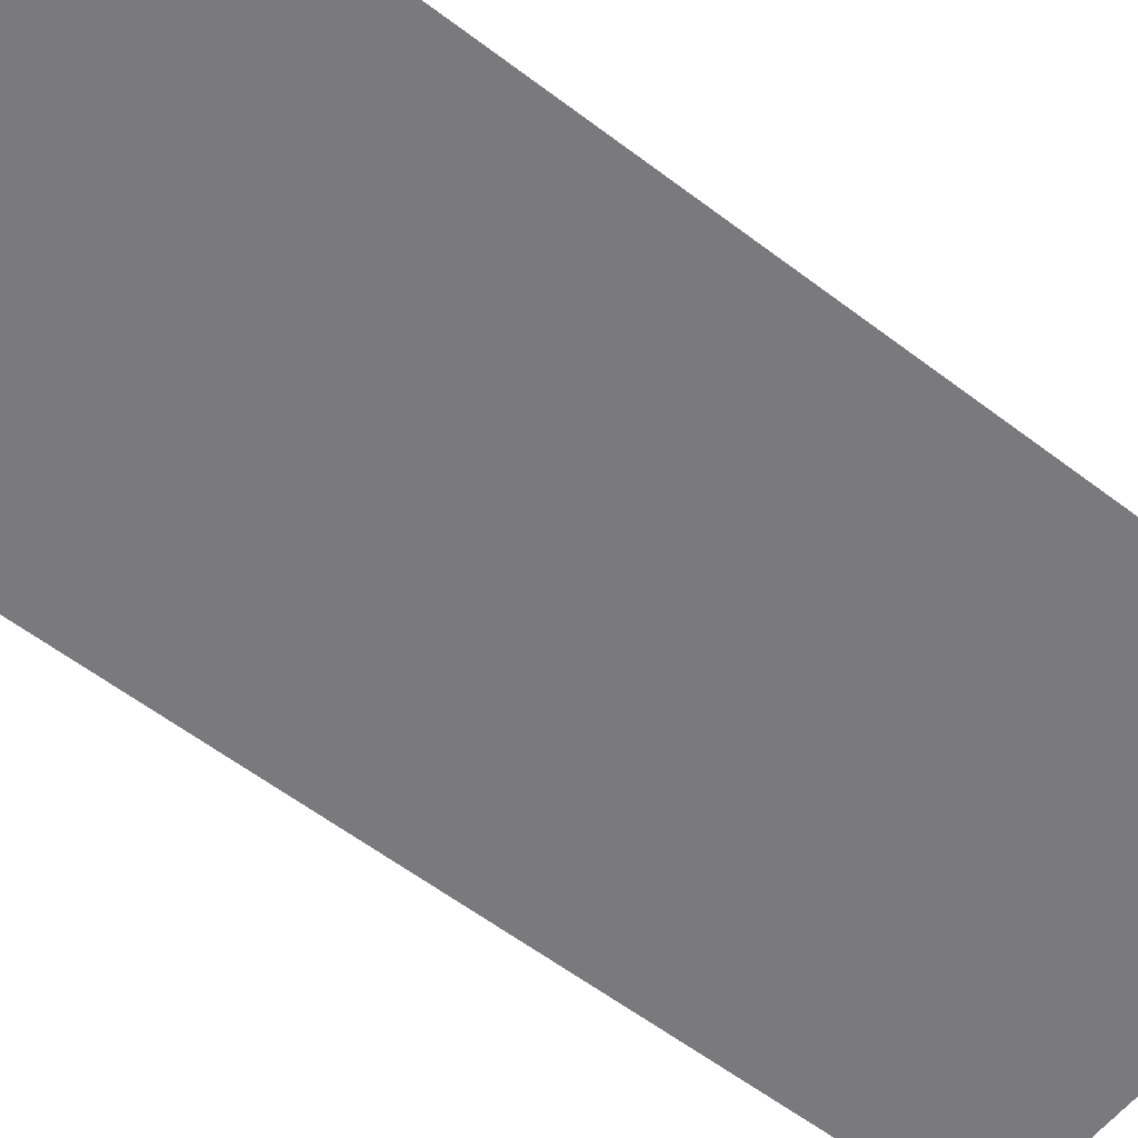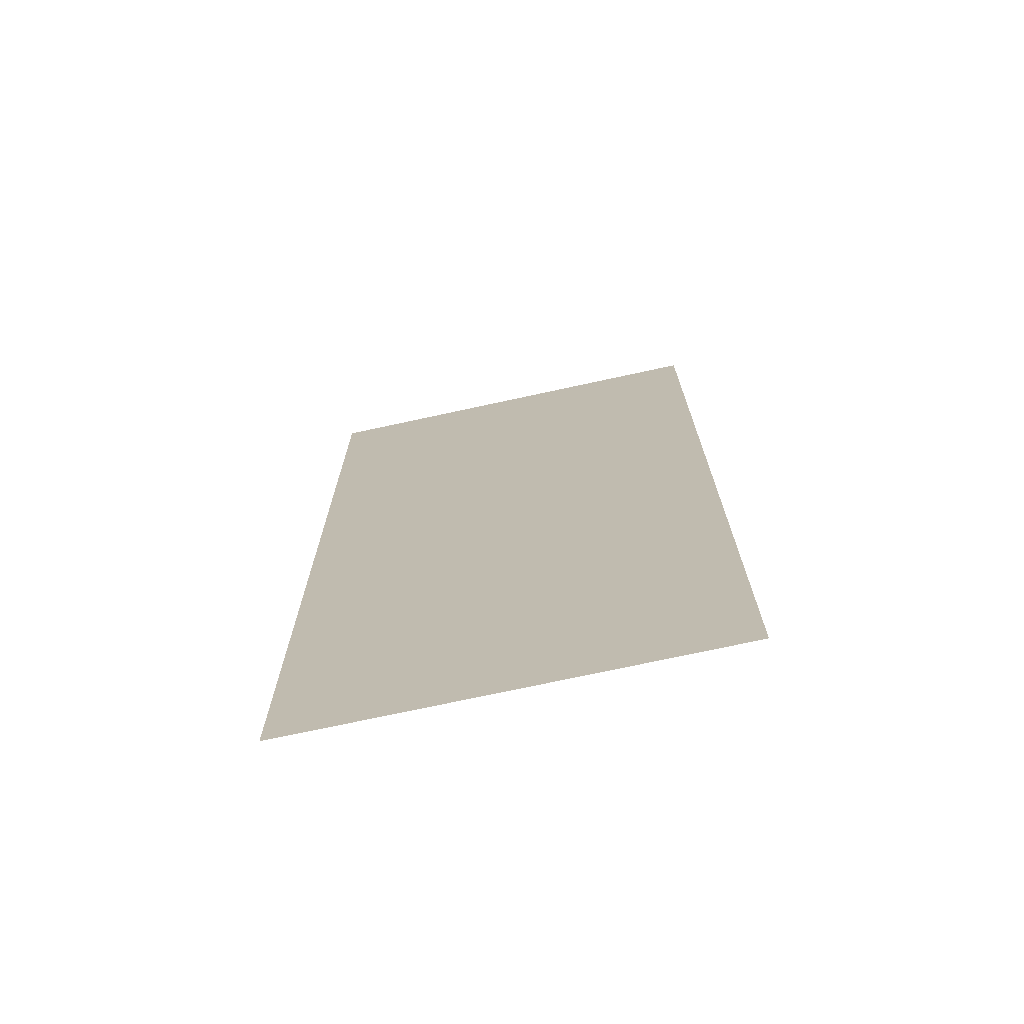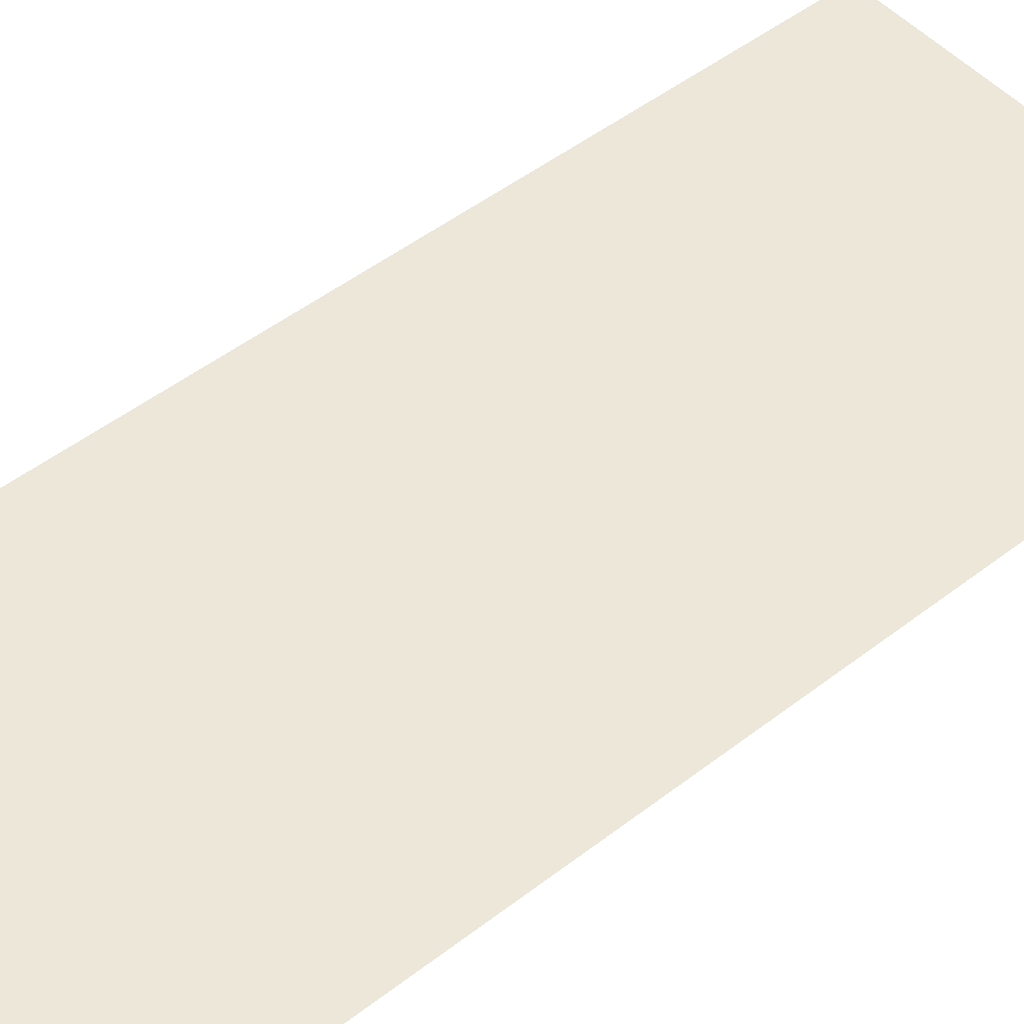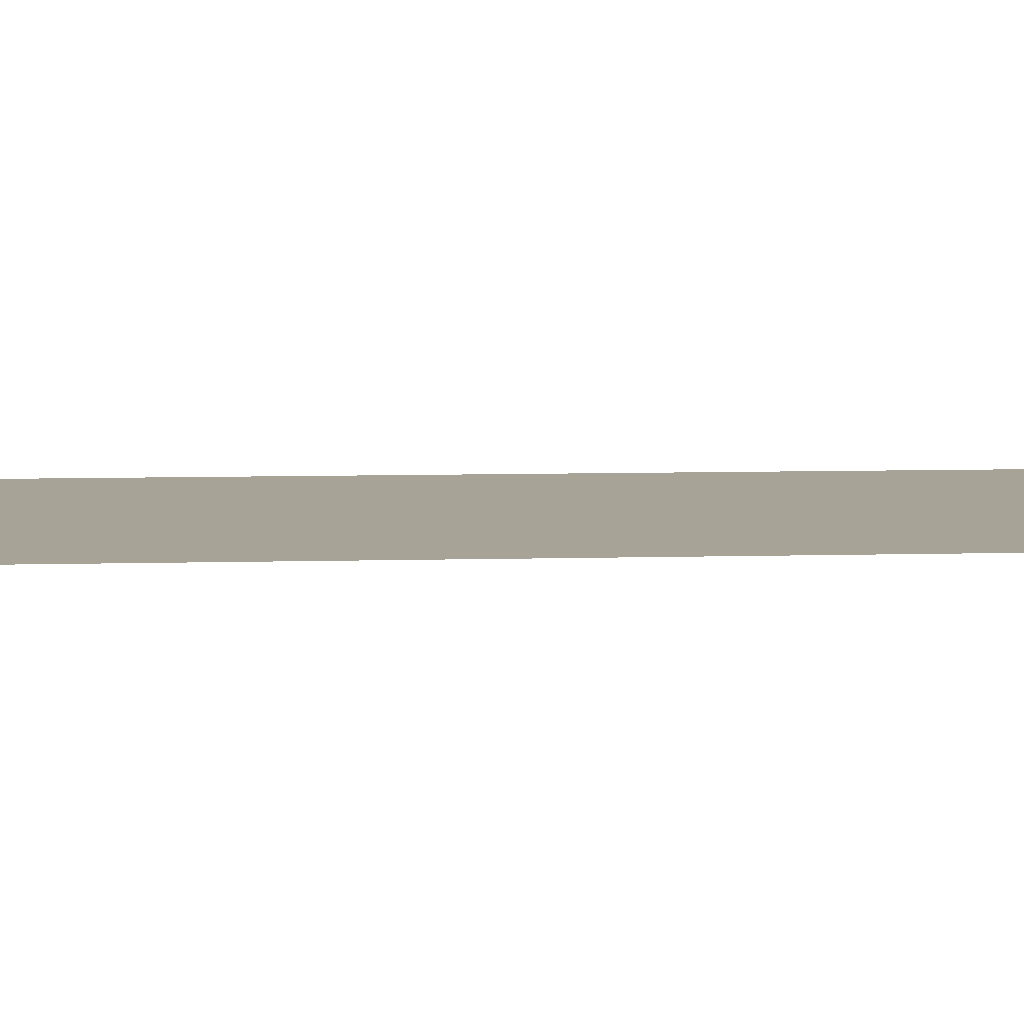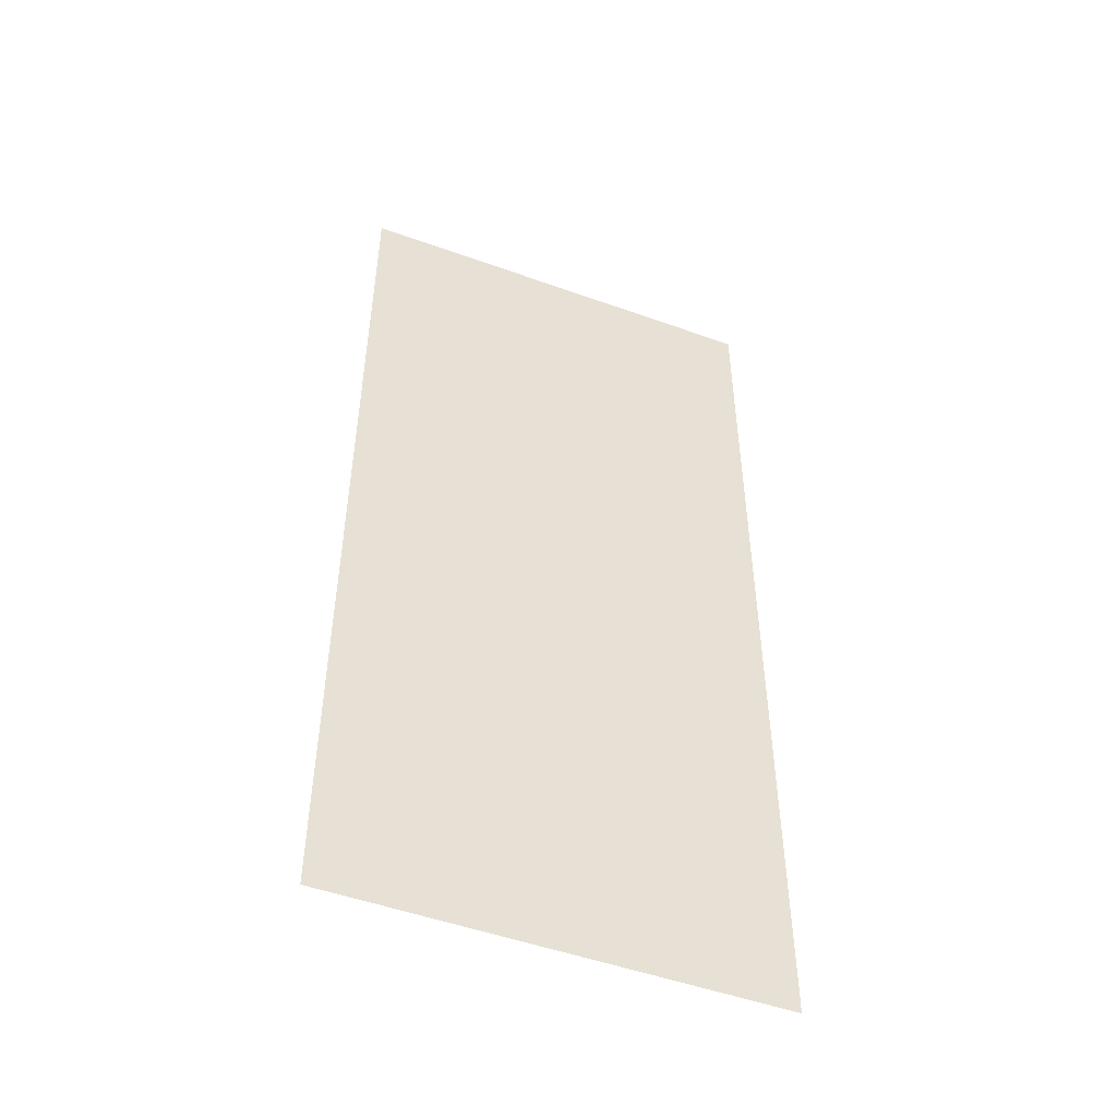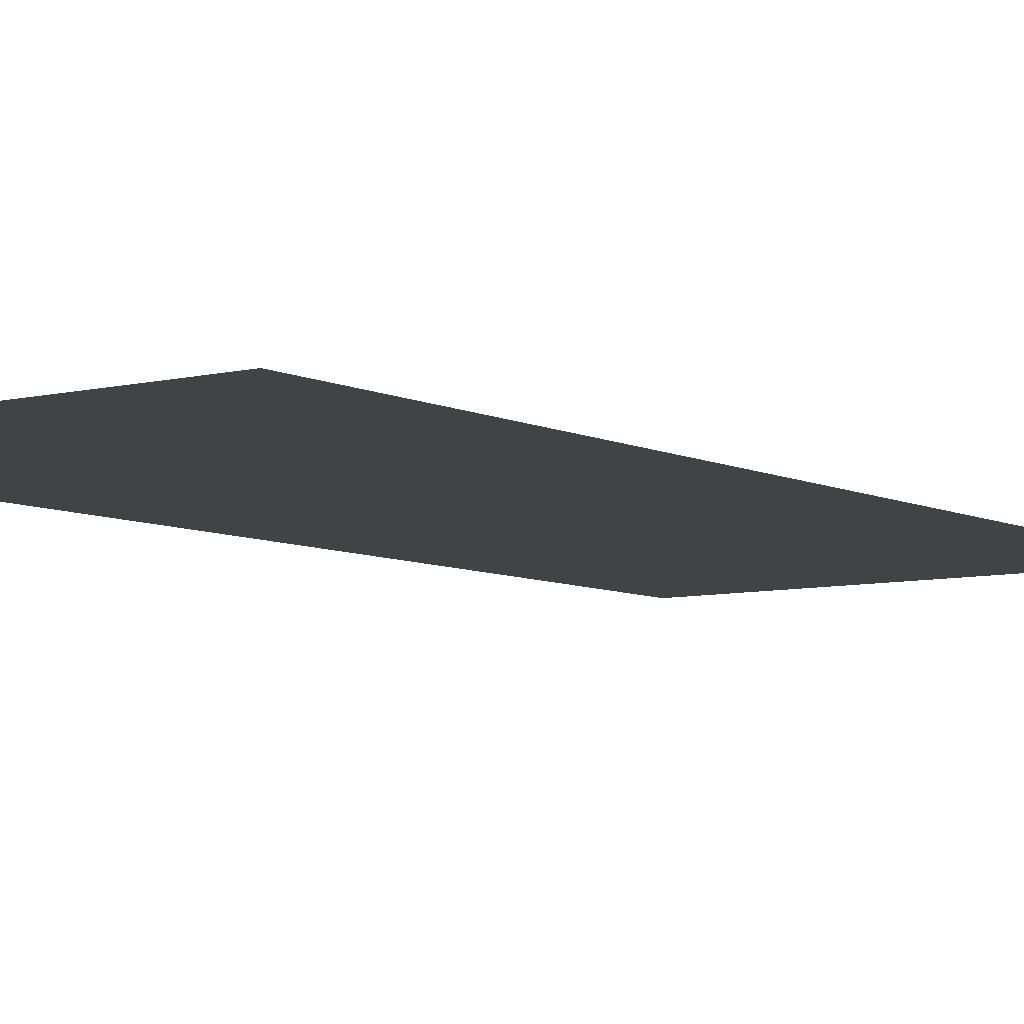
<metadata>
{"format":"obj","ext":"obj","renderer":"f3d","projection":"perspective","resolution":1024,"background":"white","views":[{"elev":-58.2,"azim":51.7,"up":"+Y"},{"elev":-72.6,"azim":-167.7,"up":"+Z"},{"elev":49.6,"azim":-130.4,"up":"+Y"},{"elev":6.7,"azim":84.9,"up":"+Y"},{"elev":-50.4,"azim":-21.5,"up":"+Z"},{"elev":-7.1,"azim":-144.2,"up":"+Y"}]}
</metadata>
<code>
v  -12 -0 -0
v  -14 -0 -0
v  -14 -0 16
v  -12 -0 16
v  12 -0 -0
v  0 -0 -0
v  0 -0 16
v  12 -0 16
v  14 -0 -0
v  14 -0 16
v  -12 0 -32
v  -14 0 -32
v  -14 -0 -16
v  -12 -0 -16
v  -14 -0 32
v  -12 -0 32
v  12 0 -32
v  0 0 -32
v  0 -0 -16
v  12 -0 -16
v  0 -0 32
v  12 -0 32
v  14 0 -32
v  14 -0 -16
v  14 -0 32
g Plane005
f 1 2 3
f 3 4 1
f 5 6 7
f 7 8 5
f 9 5 8
f 8 10 9
f 6 1 4
f 4 7 6
f 11 12 13
f 13 14 11
f 14 13 2
f 2 1 14
f 15 16 4
f 4 3 15
f 17 18 19
f 19 20 17
f 20 19 6
f 6 5 20
f 21 22 8
f 8 7 21
f 23 17 20
f 20 24 23
f 24 20 5
f 5 9 24
f 22 25 10
f 10 8 22
f 18 11 14
f 14 19 18
f 19 14 1
f 1 6 19
f 16 21 7
f 7 4 16

</code>
